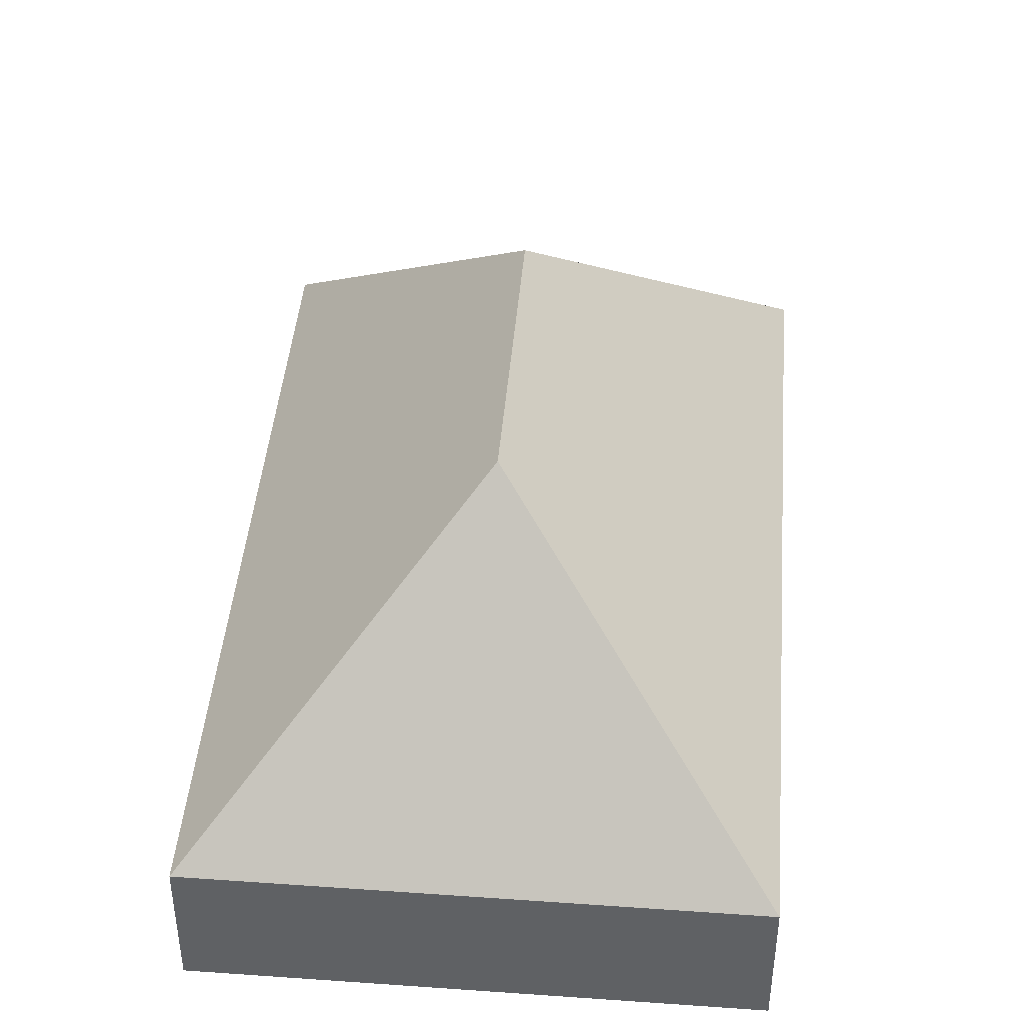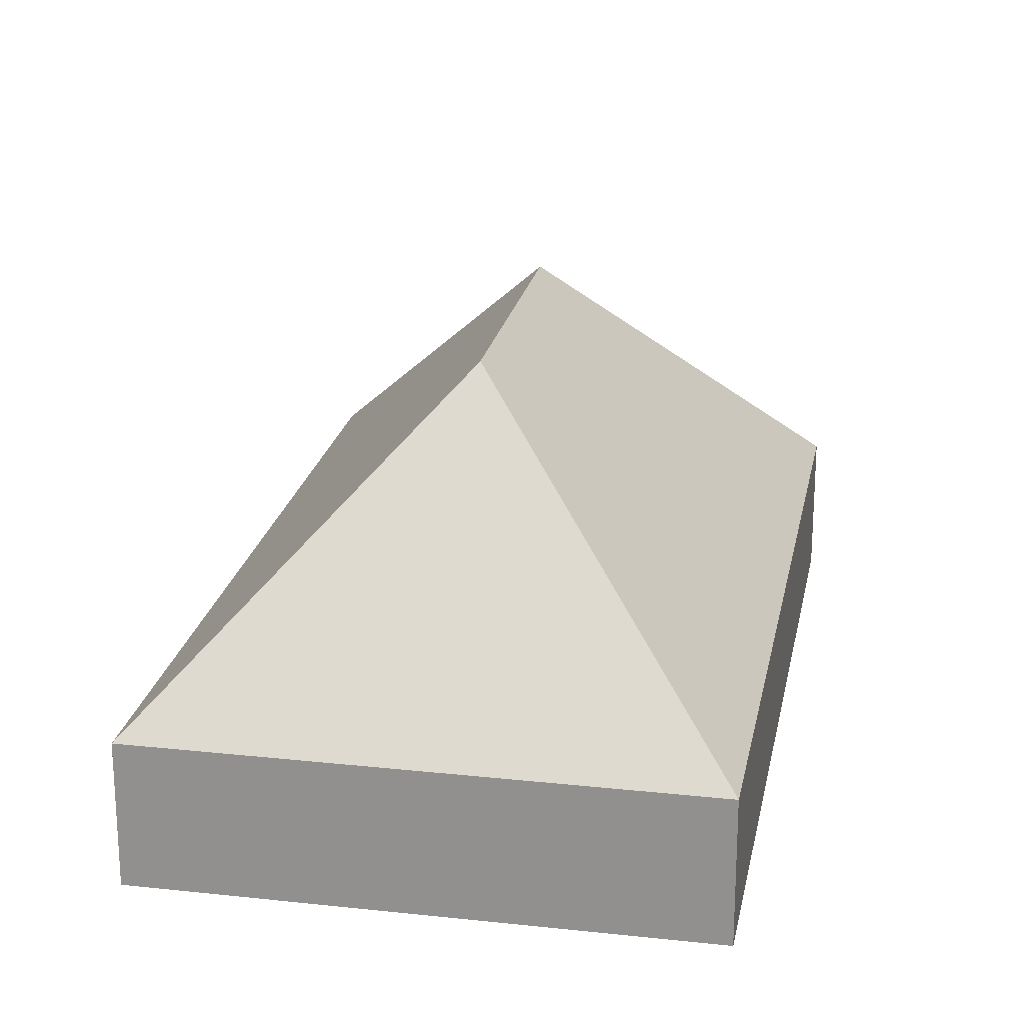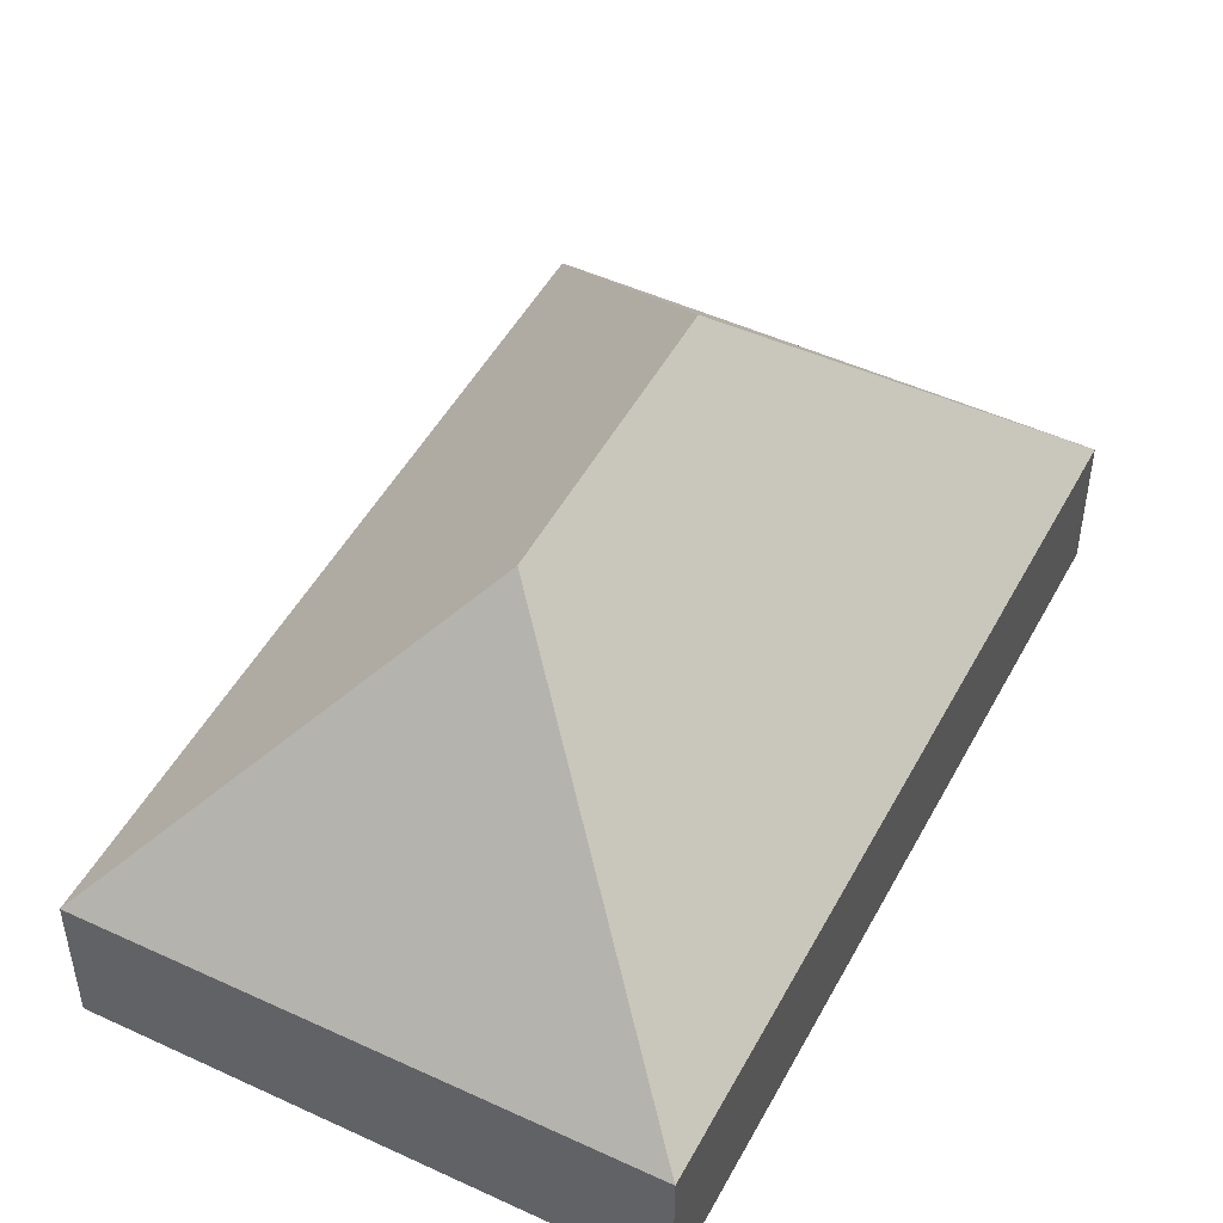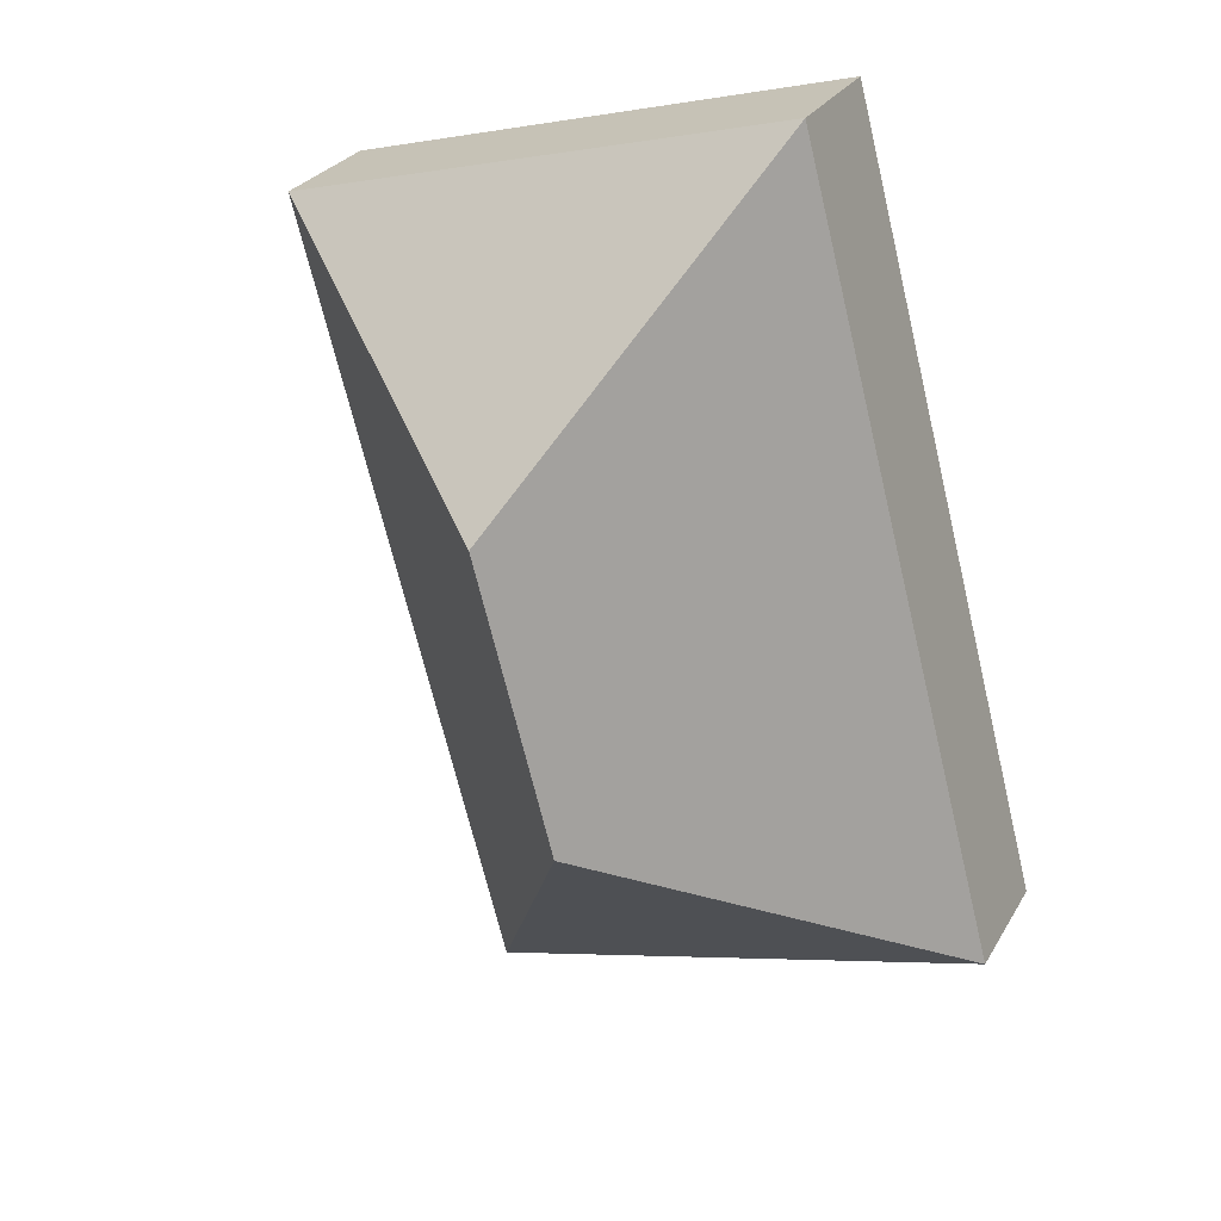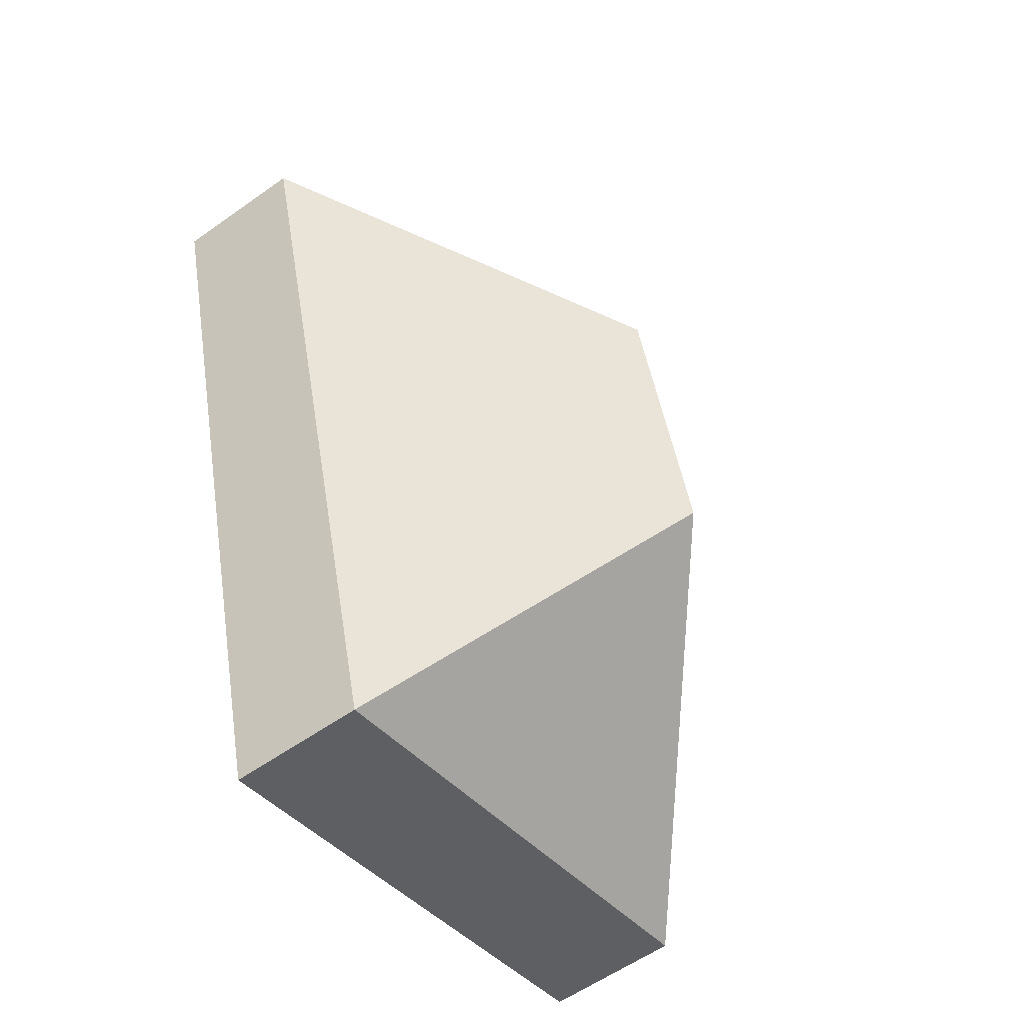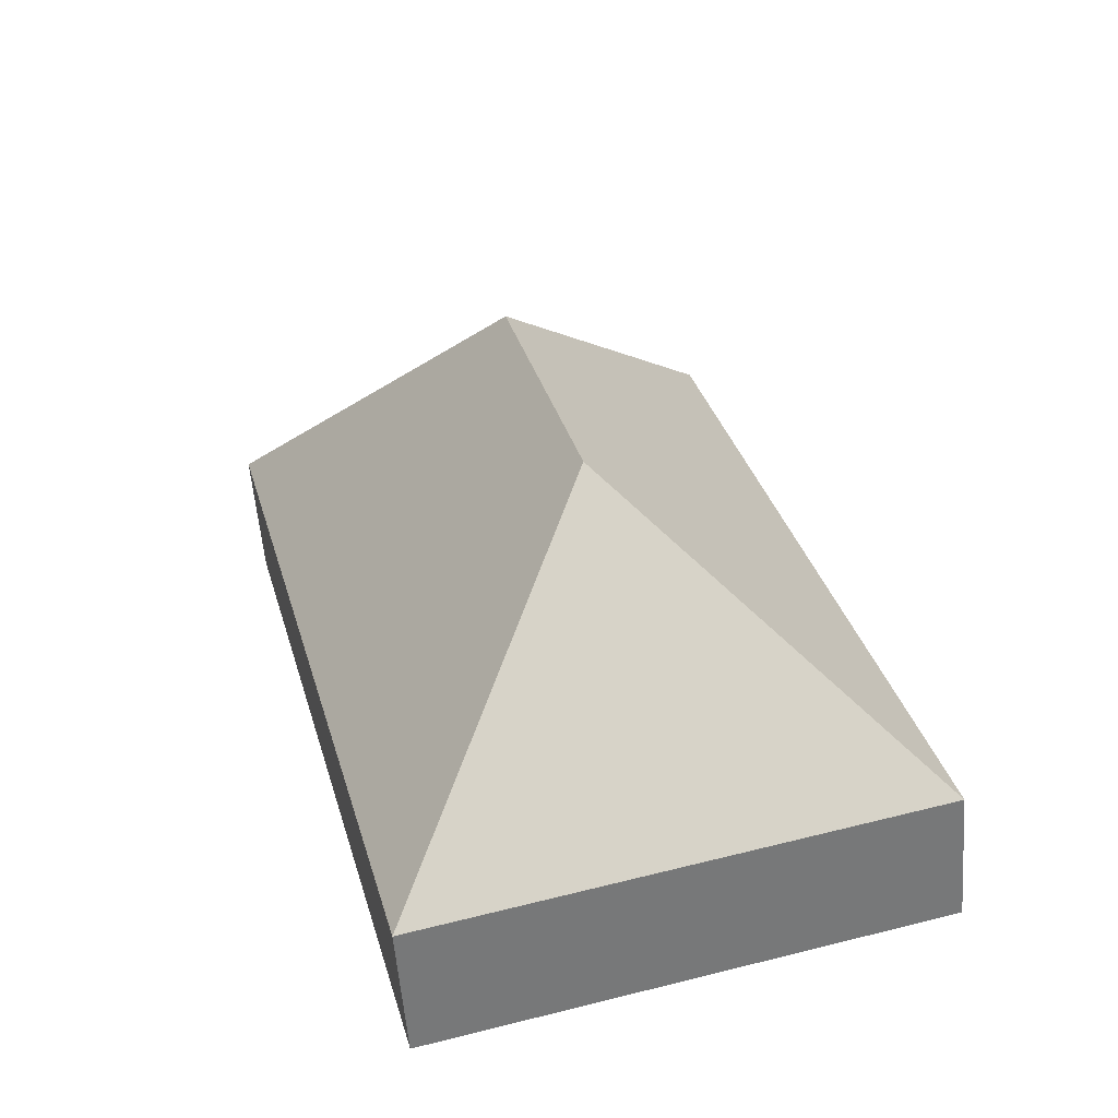
<metadata>
{"format":"obj","ext":"obj","renderer":"f3d","projection":"perspective","resolution":1024,"background":"white","views":[{"elev":43.6,"azim":19.6,"up":"+Y"},{"elev":22.0,"azim":-154.4,"up":"+Y"},{"elev":48.8,"azim":42.1,"up":"+Y"},{"elev":27.6,"azim":-155.4,"up":"+Z"},{"elev":-58.1,"azim":126.3,"up":"+Z"},{"elev":-55.9,"azim":-175.5,"up":"+Z"}]}
</metadata>
<code>
v  6.825 8.54 3.965
v  15.26 2.88 14.02
v  10.79 2.88 -2.86
v  8.439 8.54 10.05
v  4.473 2.88 16.88
v  0 2.88 1.763e-16
v  3.355 2.88 12.66
v  0 0 0
v  3.355 -7.752e-16 12.66
v  4.473 -1.033e-15 16.88
v  15.26 -8.584e-16 14.02
v  10.79 1.751e-16 -2.86
g defaultobject
f 1 2 3
f 2 1 4
f 4 5 2
f 1 3 6
f 4 7 5
f 7 4 6
f 6 4 1
f 8 7 6
f 7 8 9
f 7 9 5
f 5 9 10
f 10 2 5
f 2 10 11
f 11 3 2
f 3 11 12
f 12 6 3
f 6 12 8
f 9 11 10
f 11 9 8
f 11 8 12

</code>
